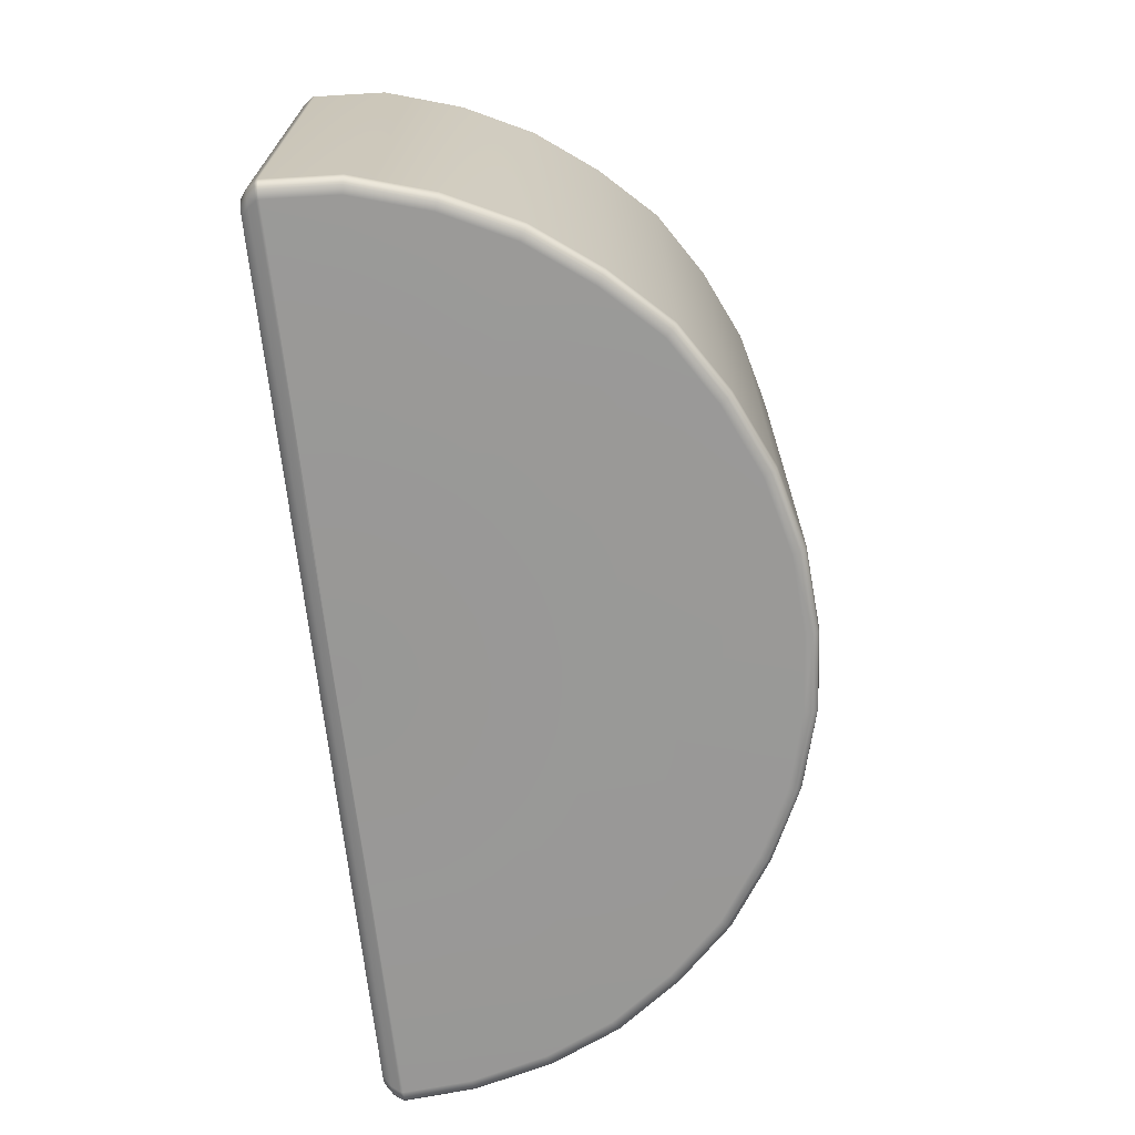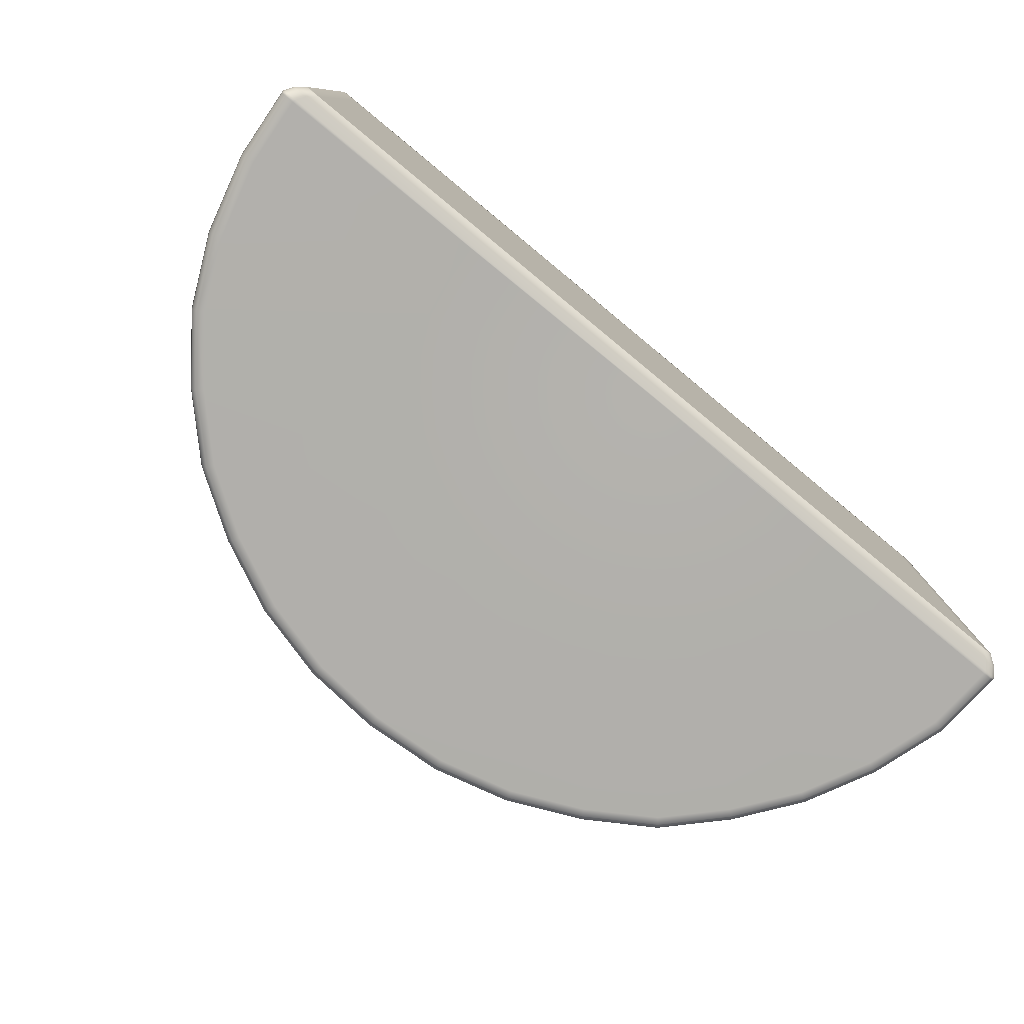
<metadata>
{"format":"obj","ext":"obj","renderer":"f3d","projection":"perspective","resolution":1024,"background":"white","views":[{"elev":-68.8,"azim":96.2,"up":"+Z"},{"elev":-78.5,"azim":-39.5,"up":"+Z"}]}
</metadata>
<code>
g Feature_Block_Semicircle_Vanilla_MEDIUM
v -3.866 -1.267e-08 1.818
v -3.936 0.06684 1.921
v -3.852 -1.267e-08 1.876
v -3.951 0.06681 1.864
v -3.951 0.06681 0
v -3.866 -5.707e-08 0
v -3.866 -1.014e-07 -1.818
v -3.992 0.1357 1.89
v -3.977 0.1357 1.948
v -3.992 0.1357 0
v -4 0.1513 0
v -4 0.1513 1.896
v -3.983 0.1513 1.954
v -4 0.1652 1.896
v -3.985 0.1651 1.954
v -3.931 0.7787 1.953
v -3.951 0.06681 -1.864
v -3.936 0.06684 -1.921
v -3.852 -1.141e-07 -1.876
v -3.992 0.1357 -1.89
v -3.977 0.1357 -1.948
v -4 0.1513 -1.896
v -3.983 0.1513 -1.954
v -4 0.1652 -1.896
v -3.985 0.1651 -1.954
v -3.931 0.7787 -1.953
v -4 0.1652 0
v -3.945 0.7809 -1.895
v -3.945 0.7809 1.895
v -3.764 1.465 -1.896
v -3.75 1.46 -1.954
v -3.466 2.066 -1.954
v -3.945 0.7809 0
v -3.764 1.465 1.896
v -3.75 1.46 1.954
v -3.466 2.066 1.954
v -3.478 2.073 -1.896
v -3.054 2.611 -1.954
v -3.764 1.465 0
v -3.478 2.073 1.896
v -3.054 2.611 1.954
v -3.066 2.619 -1.896
v -2.57 3.088 -1.954
v -3.478 2.073 0
v -3.066 2.619 1.896
v -2.57 3.088 1.954
v -2.58 3.098 -1.896
v -1.989 3.465 -1.954
v -3.066 2.619 0
v -2.58 3.098 1.896
v -1.989 3.465 1.954
v -1.996 3.477 -1.896
v -1.363 3.755 -1.954
v -2.58 3.098 0
v -1.996 3.477 1.896
v -1.363 3.755 1.954
v -1.996 3.477 0
v -1.368 3.768 -1.896
v -1.368 3.768 1.896
v -0.6843 3.946 -1.896
v -0.6818 3.933 -1.954
v -0 3.985 -1.954
v -1.368 3.768 0
v -0.6843 3.946 1.896
v -0.6818 3.933 1.954
v -0 3.985 1.954
v -0 4 -1.896
v 0.7092 3.933 -1.954
v -0.6843 3.946 0
v -0 4 1.896
v 0.7092 3.933 1.954
v 0.7117 3.946 -1.896
v 1.384 3.757 -1.954
v -0 4 0
v 0.7117 3.946 1.896
v 1.384 3.757 1.954
v 1.389 3.77 -1.896
v 2.016 3.465 -1.954
v 0.7117 3.946 0
v 1.389 3.77 1.896
v 2.016 3.465 1.954
v 2.024 3.477 -1.896
v 2.593 3.093 -1.955
v 1.389 3.77 0
v 2.024 3.477 1.896
v 2.593 3.093 1.955
v 2.603 3.104 -1.897
v 3.054 2.611 -1.954
v 2.024 3.477 0
v 2.603 3.104 1.897
v 3.054 2.611 1.954
v 3.066 2.619 -1.896
v 3.454 2.07 -1.949
v 2.603 3.104 0
v 3.066 2.619 1.896
v 3.454 2.07 1.949
v 3.066 2.619 0
v 3.466 2.076 -1.891
v 3.466 2.076 1.891
v 3.764 1.465 -1.896
v 3.75 1.46 -1.954
v 3.953 0.7884 -1.955
v 3.466 2.076 0
v 3.764 1.465 1.896
v 3.75 1.46 1.954
v 3.953 0.7884 1.955
v 3.968 0.7907 -1.897
v 3.984 0.1639 -1.954
v 3.764 1.465 0
v 3.968 0.7907 1.897
v 3.984 0.1639 1.954
v 3.999 0.1639 -1.896
v 3.984 0.1513 -1.954
v 3.968 0.7907 0
v 3.999 0.1639 1.896
v 3.984 0.1513 1.954
v 4 0.1513 -1.896
v 3.978 0.1357 -1.948
v 3.999 0.1639 0
v 4 0.1513 1.896
v 3.978 0.1357 1.948
v 3.993 0.1357 -1.89
v 3.928 0.06684 -1.921
v 4 0.1513 0
v 3.993 0.1357 1.89
v 3.928 0.06684 1.921
v 3.942 0.06681 -1.865
v 3.841 3.805e-07 -1.876
v 3.855 3.805e-07 -1.819
v 3.993 0.1357 0
v 3.942 0.06681 1.864
v 3.841 4.819e-07 1.876
v 3.855 4.883e-07 1.818
v 3.942 0.06681 0
v 3.855 4.248e-07 0
v 3.797 4.819e-07 1.91
v 3.928 0.06684 1.921
v 3.841 4.819e-07 1.876
v 3.884 0.06695 1.956
v 3.724 4.819e-07 1.922
v 3.935 0.1357 1.982
v 3.978 0.1357 1.948
v 3.94 0.1513 1.988
v 3.984 0.1513 1.954
v 3.984 0.1639 1.954
v 3.941 0.1637 1.989
v 3.953 0.7884 1.955
v 3.868 0.1513 2
v 3.862 0.1357 1.994
v 3.812 0.06713 1.968
v 2.048 0.07163 1.968
v 2.048 2.346e-07 1.922
v 2.048 0.1366 1.994
v 2.048 0.1513 2
v 3.868 0.1635 2
v 3.91 0.7814 1.989
v -0 0.07099 1.968
v -0 0 1.922
v -1.975 0 1.922
v -0 0.1364 1.994
v -1.975 0.07163 1.968
v -3.736 0 1.922
v -0 0.1458 2
v -3.82 0.06713 1.968
v -3.808 0 1.91
v -1.975 0.1366 1.994
v -3.892 0.06695 1.956
v -3.852 -1.267e-08 1.876
v -3.936 0.06684 1.921
v -1.975 0.1513 2
v -3.861 0.1357 1.994
v -3.934 0.1357 1.982
v -3.977 0.1357 1.948
v -3.867 0.1513 2
v -3.94 0.1513 1.988
v -3.983 0.1513 1.954
v -3.985 0.1651 1.954
v -3.942 0.165 1.988
v -1.975 0.1582 2
v -3.888 0.7718 1.988
v -3.931 0.7787 1.953
v -3.869 0.1647 2
v -3.818 0.7605 2
v -1.938 0.4661 2
v -1.875 0.8079 2
v -1.732 1.112 2
v -1.526 1.385 2
v -3.709 1.446 1.988
v -3.75 1.46 1.954
v -3.641 1.422 2
v -3.365 2.011 2
v -3.428 2.045 1.988
v -3.466 2.066 1.954
v -2.965 2.539 2
v -3.021 2.584 1.988
v -3.054 2.611 1.954
v -2.57 3.088 1.954
v -2.542 3.056 1.988
v -2.495 3.002 2
v -1.967 3.429 1.988
v -1.989 3.465 1.954
v -1.363 3.755 1.954
v -1.931 3.369 2
v -1.283 1.625 2
v -0.9912 1.814 2
v -1.348 3.715 1.988
v -1.323 3.65 2
v -0.6742 3.892 1.988
v -0.6818 3.933 1.954
v -0.6616 3.824 2
v -0 3.943 1.988
v -0 3.985 1.954
v -0.6772 1.96 2
v -0.3353 2.042 2
v -0 3.874 2
v 0.7017 3.892 1.988
v 0.7092 3.933 1.954
v 1.384 3.757 1.954
v -0 2.076 2
v 0.3627 2.042 2
v 0.7012 1.961 2
v 1.019 1.814 2
v 0.6891 3.824 2
v 1.344 3.652 2
v 1.369 3.718 1.988
v 1.995 3.429 1.988
v 2.016 3.465 1.954
v 2.593 3.093 1.955
v 1.958 3.369 2
v 2.565 3.061 1.989
v 2.519 3.008 2
v 3.021 2.584 1.988
v 3.054 2.611 1.954
v 3.454 2.07 1.949
v 2.965 2.539 2
v 1.308 1.627 2
v 1.553 1.385 2
v 3.416 2.049 1.983
v 3.353 2.014 2
v 3.709 1.446 1.988
v 3.75 1.46 1.954
v 3.641 1.422 2
v 1.756 1.114 2
v 1.902 0.8079 2
v 3.837 0.7698 2
v 2.016 0.4779 2
v 2.048 0.1577 2
v 3.797 3.678e-07 -1.91
v 3.841 3.805e-07 -1.876
v 3.928 0.06684 -1.921
v 3.884 0.06695 -1.956
v 3.724 3.488e-07 -1.922
v 3.935 0.1357 -1.982
v 3.978 0.1357 -1.948
v 3.94 0.1513 -1.988
v 3.984 0.1513 -1.954
v 3.984 0.1639 -1.954
v 3.941 0.1637 -1.989
v 3.953 0.7884 -1.955
v 3.868 0.1513 -2
v 3.862 0.1357 -1.994
v 3.812 0.06713 -1.968
v 2.048 0.07163 -1.968
v 2.048 1.015e-07 -1.922
v 2.048 0.1366 -1.994
v 2.048 0.1513 -2
v 3.868 0.1635 -2
v 3.91 0.7814 -1.989
v -0 0.07099 -1.968
v -0 -1.331e-07 -1.922
v -1.975 -1.331e-07 -1.922
v -0 0.1364 -1.994
v -1.975 0.07163 -1.968
v -3.736 -1.331e-07 -1.922
v -0 0.1458 -2
v -3.82 0.06713 -1.968
v -3.808 -1.141e-07 -1.91
v -1.975 0.1366 -1.994
v -3.892 0.06695 -1.956
v -3.852 -1.141e-07 -1.876
v -3.936 0.06684 -1.921
v -1.975 0.1513 -2
v -3.861 0.1357 -1.994
v -3.934 0.1357 -1.982
v -3.977 0.1357 -1.948
v -3.867 0.1513 -2
v -3.94 0.1513 -1.988
v -3.983 0.1513 -1.954
v -3.985 0.1651 -1.954
v -3.942 0.165 -1.988
v -1.975 0.1582 -2
v -3.888 0.7718 -1.988
v -3.931 0.7787 -1.953
v -3.869 0.1647 -2
v -3.818 0.7605 -2
v -1.938 0.4661 -2
v -1.875 0.8079 -2
v -1.732 1.112 -2
v -1.526 1.385 -2
v -3.709 1.446 -1.988
v -3.75 1.46 -1.954
v -3.641 1.422 -2
v -3.365 2.011 -2
v -3.428 2.045 -1.988
v -3.466 2.066 -1.954
v -2.965 2.539 -2
v -3.021 2.584 -1.988
v -3.054 2.611 -1.954
v -2.57 3.088 -1.954
v -2.542 3.056 -1.988
v -2.495 3.002 -2
v -1.967 3.429 -1.988
v -1.989 3.465 -1.954
v -1.363 3.755 -1.954
v -1.931 3.369 -2
v -1.283 1.625 -2
v -0.9912 1.814 -2
v -1.348 3.715 -1.988
v -1.323 3.65 -2
v -0.6742 3.892 -1.988
v -0.6818 3.933 -1.954
v -0.6616 3.824 -2
v -0 3.943 -1.988
v -0 3.985 -1.954
v -0.6772 1.96 -2
v -0.3353 2.042 -2
v -0 3.874 -2
v 0.7017 3.892 -1.988
v 0.7092 3.933 -1.954
v 1.384 3.757 -1.954
v -0 2.076 -2
v 0.3627 2.042 -2
v 0.7012 1.961 -2
v 1.019 1.814 -2
v 0.6891 3.824 -2
v 1.344 3.652 -2
v 1.369 3.718 -1.988
v 1.995 3.429 -1.988
v 2.016 3.465 -1.954
v 2.593 3.093 -1.955
v 1.958 3.369 -2
v 2.565 3.061 -1.989
v 2.519 3.008 -2
v 3.021 2.584 -1.988
v 3.054 2.611 -1.954
v 3.454 2.07 -1.949
v 2.965 2.539 -2
v 1.308 1.627 -2
v 1.553 1.385 -2
v 3.416 2.049 -1.983
v 3.353 2.014 -2
v 3.709 1.446 -1.988
v 3.75 1.46 -1.954
v 3.641 1.422 -2
v 1.756 1.114 -2
v 1.902 0.8079 -2
v 3.837 0.7698 -2
v 2.016 0.4779 -2
v 2.048 0.1577 -2
v -3.736 0 1.922
v -3.852 -1.267e-08 1.876
v -3.808 0 1.91
v -3.736 -3.353e-09 1.876
v -1.975 0 1.922
v -3.866 -1.267e-08 1.818
v -1.975 -3.353e-09 1.876
v -0 0 1.922
v -3.736 -7.525e-09 1.818
v -3.866 -5.707e-08 0
v -0 -3.353e-09 1.876
v 2.048 2.346e-07 1.922
v -1.975 -7.525e-09 1.818
v -3.736 -6.627e-08 0
v -3.866 -1.014e-07 -1.818
v 2.048 2.313e-07 1.876
v 3.724 4.819e-07 1.922
v -0 -7.525e-09 1.818
v -3.736 -1.257e-07 -1.819
v -3.852 -1.141e-07 -1.876
v -1.975 -6.627e-08 0
v 3.724 4.786e-07 1.876
v 3.797 4.819e-07 1.91
v 3.841 4.819e-07 1.876
v -3.736 -1.29e-07 -1.865
v -3.808 -1.141e-07 -1.91
v -3.736 -1.331e-07 -1.922
v 2.048 2.271e-07 1.818
v 3.724 4.744e-07 1.818
v 3.855 4.883e-07 1.818
v 3.855 4.248e-07 0
v -1.975 -1.257e-07 -1.819
v -1.975 -1.292e-07 -1.867
v -1.975 -1.331e-07 -1.922
v -0 -6.62e-08 0
v 2.048 1.684e-07 0
v -0 -1.257e-07 -1.819
v -0 -1.294e-07 -1.87
v -0 -1.331e-07 -1.922
v 3.724 4.157e-07 0
v 2.048 1.089e-07 -1.819
v 2.048 1.051e-07 -1.873
v 2.048 1.015e-07 -1.922
v 3.724 3.562e-07 -1.819
v 3.855 3.805e-07 -1.819
v 3.724 3.521e-07 -1.875
v 3.724 3.488e-07 -1.922
v 3.841 3.805e-07 -1.876
v 3.797 3.678e-07 -1.91
g Feature_Block_Semicircle_Vanilla_MEDIUM_0
f 3 2 1
f 2 4 1
f 4 5 1
f 5 6 1
f 6 5 7
f 4 2 8
f 2 9 8
f 10 5 4
f 8 10 4
f 10 8 11
f 8 9 12
f 8 12 11
f 9 13 12
f 12 13 14
f 11 12 14
f 13 15 14
f 15 16 14
f 5 17 7
f 5 10 17
f 17 18 7
f 18 19 7
f 10 20 17
f 18 17 20
f 20 10 11
f 21 18 20
f 21 20 22
f 22 20 11
f 23 21 22
f 23 22 24
f 22 11 24
f 25 23 24
f 26 25 24
f 11 27 24
f 27 11 14
f 28 26 24
f 24 27 28
f 27 14 29
f 16 29 14
f 26 28 30
f 31 26 30
f 32 31 30
f 27 33 28
f 33 27 29
f 28 33 30
f 29 16 34
f 33 29 34
f 16 35 34
f 35 36 34
f 37 32 30
f 32 37 38
f 33 39 30
f 39 33 34
f 30 39 37
f 36 40 34
f 39 34 40
f 40 36 41
f 37 42 38
f 43 38 42
f 39 44 37
f 44 39 40
f 37 44 42
f 45 40 41
f 44 40 45
f 41 46 45
f 47 43 42
f 43 47 48
f 44 49 42
f 49 44 45
f 42 49 47
f 46 50 45
f 49 45 50
f 50 46 51
f 47 52 48
f 53 48 52
f 49 54 47
f 54 49 50
f 47 54 52
f 55 50 51
f 54 50 55
f 51 56 55
f 54 57 52
f 57 54 55
f 58 53 52
f 52 57 58
f 56 59 55
f 57 55 59
f 53 58 60
f 61 53 60
f 62 61 60
f 57 63 58
f 63 57 59
f 58 63 60
f 59 56 64
f 63 59 64
f 56 65 64
f 65 66 64
f 67 62 60
f 62 67 68
f 63 69 60
f 69 63 64
f 60 69 67
f 66 70 64
f 69 64 70
f 70 66 71
f 67 72 68
f 73 68 72
f 69 74 67
f 74 69 70
f 67 74 72
f 75 70 71
f 74 70 75
f 71 76 75
f 77 73 72
f 73 77 78
f 74 79 72
f 79 74 75
f 72 79 77
f 76 80 75
f 79 75 80
f 80 76 81
f 77 82 78
f 83 78 82
f 79 84 77
f 84 79 80
f 77 84 82
f 85 80 81
f 84 80 85
f 81 86 85
f 87 83 82
f 83 87 88
f 84 89 82
f 89 84 85
f 82 89 87
f 86 90 85
f 89 85 90
f 90 86 91
f 87 92 88
f 93 88 92
f 89 94 87
f 94 89 90
f 87 94 92
f 95 90 91
f 94 90 95
f 91 96 95
f 94 97 92
f 97 94 95
f 98 93 92
f 92 97 98
f 96 99 95
f 97 95 99
f 93 98 100
f 101 93 100
f 102 101 100
f 97 103 98
f 103 97 99
f 98 103 100
f 99 96 104
f 103 99 104
f 96 105 104
f 105 106 104
f 107 102 100
f 108 102 107
f 103 109 100
f 109 103 104
f 100 109 107
f 106 110 104
f 109 104 110
f 106 111 110
f 112 108 107
f 108 112 113
f 109 114 107
f 114 109 110
f 107 114 112
f 111 115 110
f 114 110 115
f 115 111 116
f 112 117 113
f 118 113 117
f 114 119 112
f 119 114 115
f 112 119 117
f 120 115 116
f 119 115 120
f 116 121 120
f 122 118 117
f 118 122 123
f 119 124 117
f 124 119 120
f 122 117 124
f 121 125 120
f 120 125 124
f 125 121 126
f 122 127 123
f 123 127 128
f 127 129 128
f 130 122 124
f 125 130 124
f 122 130 127
f 131 125 126
f 130 125 131
f 131 126 132
f 133 131 132
f 127 134 129
f 130 134 127
f 134 130 131
f 134 131 133
f 134 135 129
f 135 134 133
f 138 137 136
f 137 139 136
f 136 139 140
f 139 137 141
f 137 142 141
f 141 142 143
f 142 144 143
f 144 145 143
f 145 146 143
f 146 145 147
f 141 143 148
f 143 146 148
f 139 141 149
f 149 141 148
f 139 150 140
f 150 139 149
f 140 150 151
f 152 140 151
f 150 149 153
f 151 150 153
f 149 148 154
f 153 149 154
f 146 155 148
f 148 155 154
f 156 146 147
f 155 146 156
f 152 151 157
f 158 152 157
f 158 157 159
f 151 153 160
f 157 151 160
f 157 161 159
f 157 160 161
f 159 161 162
f 153 154 163
f 160 153 163
f 161 164 162
f 162 164 165
f 160 166 161
f 161 166 164
f 164 167 165
f 165 167 168
f 167 169 168
f 166 160 170
f 160 163 170
f 166 171 164
f 164 171 167
f 171 166 170
f 167 172 169
f 171 172 167
f 172 173 169
f 174 171 170
f 172 171 174
f 173 172 175
f 175 172 174
f 176 173 175
f 176 175 177
f 175 178 177
f 175 174 178
f 174 170 179
f 170 163 179
f 178 180 177
f 180 181 177
f 174 182 178
f 182 174 179
f 182 183 178
f 183 182 179
f 183 180 178
f 179 163 184
f 184 183 179
f 184 163 185
f 183 184 185
f 186 185 163
f 186 163 187
f 181 180 188
f 189 181 188
f 180 183 190
f 190 183 185
f 188 180 190
f 186 191 185
f 191 190 185
f 191 186 187
f 188 192 189
f 188 190 192
f 190 191 192
f 192 193 189
f 192 191 194
f 194 191 187
f 193 192 195
f 195 192 194
f 196 193 195
f 196 195 197
f 195 194 198
f 195 198 197
f 199 194 187
f 194 199 198
f 197 198 200
f 201 197 200
f 201 200 202
f 200 198 203
f 198 199 203
f 204 199 187
f 187 163 204
f 199 204 205
f 203 199 205
f 205 204 163
f 200 206 202
f 200 203 206
f 207 203 205
f 203 207 206
f 202 206 208
f 209 202 208
f 208 206 210
f 206 207 210
f 208 211 209
f 208 210 211
f 211 212 209
f 213 207 205
f 205 163 213
f 207 213 214
f 210 207 214
f 213 163 214
f 215 210 214
f 210 215 211
f 212 211 216
f 217 212 216
f 217 216 218
f 214 163 219
f 219 215 214
f 219 163 220
f 215 219 220
f 220 163 221
f 221 163 222
f 211 215 223
f 216 211 223
f 223 215 220
f 221 224 220
f 224 223 220
f 224 221 222
f 216 223 225
f 216 225 218
f 223 224 225
f 218 225 226
f 227 218 226
f 227 226 228
f 225 224 229
f 226 225 229
f 229 224 222
f 226 230 228
f 226 229 230
f 231 229 222
f 229 231 230
f 228 230 232
f 233 228 232
f 233 232 234
f 232 230 235
f 230 231 235
f 236 231 222
f 222 163 236
f 231 236 237
f 235 231 237
f 236 163 237
f 232 238 234
f 232 235 238
f 239 235 237
f 235 239 238
f 234 238 240
f 241 234 240
f 241 240 147
f 240 156 147
f 240 238 242
f 240 242 156
f 238 239 242
f 243 239 237
f 237 163 243
f 239 243 244
f 242 239 244
f 243 163 244
f 242 245 156
f 245 242 244
f 245 155 156
f 246 245 244
f 244 163 246
f 155 245 246
f 247 246 163
f 247 155 246
f 154 247 163
f 155 247 154
f 250 249 248
f 251 250 248
f 251 248 252
f 250 251 253
f 254 250 253
f 254 253 255
f 256 254 255
f 257 256 255
f 258 257 255
f 257 258 259
f 255 253 260
f 258 255 260
f 253 251 261
f 253 261 260
f 262 251 252
f 251 262 261
f 262 252 263
f 252 264 263
f 261 262 265
f 262 263 265
f 260 261 266
f 261 265 266
f 267 258 260
f 267 260 266
f 258 268 259
f 258 267 268
f 263 264 269
f 264 270 269
f 269 270 271
f 265 263 272
f 263 269 272
f 273 269 271
f 272 269 273
f 273 271 274
f 266 265 275
f 265 272 275
f 276 273 274
f 276 274 277
f 278 272 273
f 278 273 276
f 279 276 277
f 279 277 280
f 281 279 280
f 272 278 282
f 275 272 282
f 283 278 276
f 283 276 279
f 278 283 282
f 284 279 281
f 284 283 279
f 285 284 281
f 283 286 282
f 283 284 286
f 284 285 287
f 284 287 286
f 285 288 287
f 287 288 289
f 290 287 289
f 286 287 290
f 282 286 291
f 275 282 291
f 292 290 289
f 293 292 289
f 294 286 290
f 286 294 291
f 295 294 290
f 294 295 291
f 292 295 290
f 275 291 296
f 295 296 291
f 275 296 297
f 296 295 297
f 297 298 275
f 275 298 299
f 292 293 300
f 293 301 300
f 295 292 302
f 295 302 297
f 292 300 302
f 303 298 297
f 302 303 297
f 298 303 299
f 304 300 301
f 302 300 304
f 303 302 304
f 305 304 301
f 303 304 306
f 303 306 299
f 304 305 307
f 304 307 306
f 305 308 307
f 307 308 309
f 306 307 310
f 310 307 309
f 306 311 299
f 311 306 310
f 310 309 312
f 309 313 312
f 312 313 314
f 310 312 315
f 311 310 315
f 311 316 299
f 275 299 316
f 316 311 317
f 311 315 317
f 316 317 275
f 318 312 314
f 315 312 318
f 315 319 317
f 319 315 318
f 318 314 320
f 314 321 320
f 318 320 322
f 319 318 322
f 323 320 321
f 322 320 323
f 324 323 321
f 319 325 317
f 275 317 325
f 325 319 326
f 319 322 326
f 275 325 326
f 322 327 326
f 327 322 323
f 323 324 328
f 324 329 328
f 328 329 330
f 275 326 331
f 327 331 326
f 275 331 332
f 331 327 332
f 275 332 333
f 275 333 334
f 327 323 335
f 323 328 335
f 327 335 332
f 336 333 332
f 335 336 332
f 333 336 334
f 335 328 337
f 337 328 330
f 336 335 337
f 337 330 338
f 330 339 338
f 338 339 340
f 336 337 341
f 337 338 341
f 336 341 334
f 342 338 340
f 341 338 342
f 341 343 334
f 343 341 342
f 342 340 344
f 340 345 344
f 344 345 346
f 342 344 347
f 343 342 347
f 343 348 334
f 275 334 348
f 348 343 349
f 343 347 349
f 275 348 349
f 350 344 346
f 347 344 350
f 347 351 349
f 351 347 350
f 350 346 352
f 346 353 352
f 352 353 259
f 268 352 259
f 350 352 354
f 354 352 268
f 351 350 354
f 351 355 349
f 275 349 355
f 355 351 356
f 351 354 356
f 275 355 356
f 357 354 268
f 354 357 356
f 267 357 268
f 357 358 356
f 275 356 358
f 357 267 358
f 358 359 275
f 267 359 358
f 359 266 275
f 359 267 266
f 362 361 360
f 361 363 360
f 360 363 364
f 361 365 363
f 363 366 364
f 364 366 367
f 365 368 363
f 363 368 366
f 365 369 368
f 366 370 367
f 367 370 371
f 368 372 366
f 366 372 370
f 369 373 368
f 368 373 372
f 369 374 373
f 370 375 371
f 371 375 376
f 372 377 370
f 370 377 375
f 374 378 373
f 374 379 378
f 373 380 372
f 372 380 377
f 373 378 380
f 375 381 376
f 382 376 381
f 383 382 381
f 379 384 378
f 379 385 384
f 385 386 384
f 377 387 375
f 375 387 381
f 383 381 388
f 387 388 381
f 389 383 388
f 389 388 390
f 378 384 391
f 378 391 380
f 384 386 392
f 384 392 391
f 386 393 392
f 380 394 377
f 377 394 387
f 380 391 394
f 387 395 388
f 394 395 387
f 391 396 394
f 391 392 396
f 394 396 395
f 392 393 397
f 392 397 396
f 393 398 397
f 395 399 388
f 388 399 390
f 396 400 395
f 396 397 400
f 395 400 399
f 397 398 401
f 397 401 400
f 398 402 401
f 399 403 390
f 400 403 399
f 400 401 403
f 403 404 390
f 401 402 405
f 401 405 403
f 403 405 404
f 402 406 405
f 405 407 404
f 405 406 407
f 406 408 407

</code>
